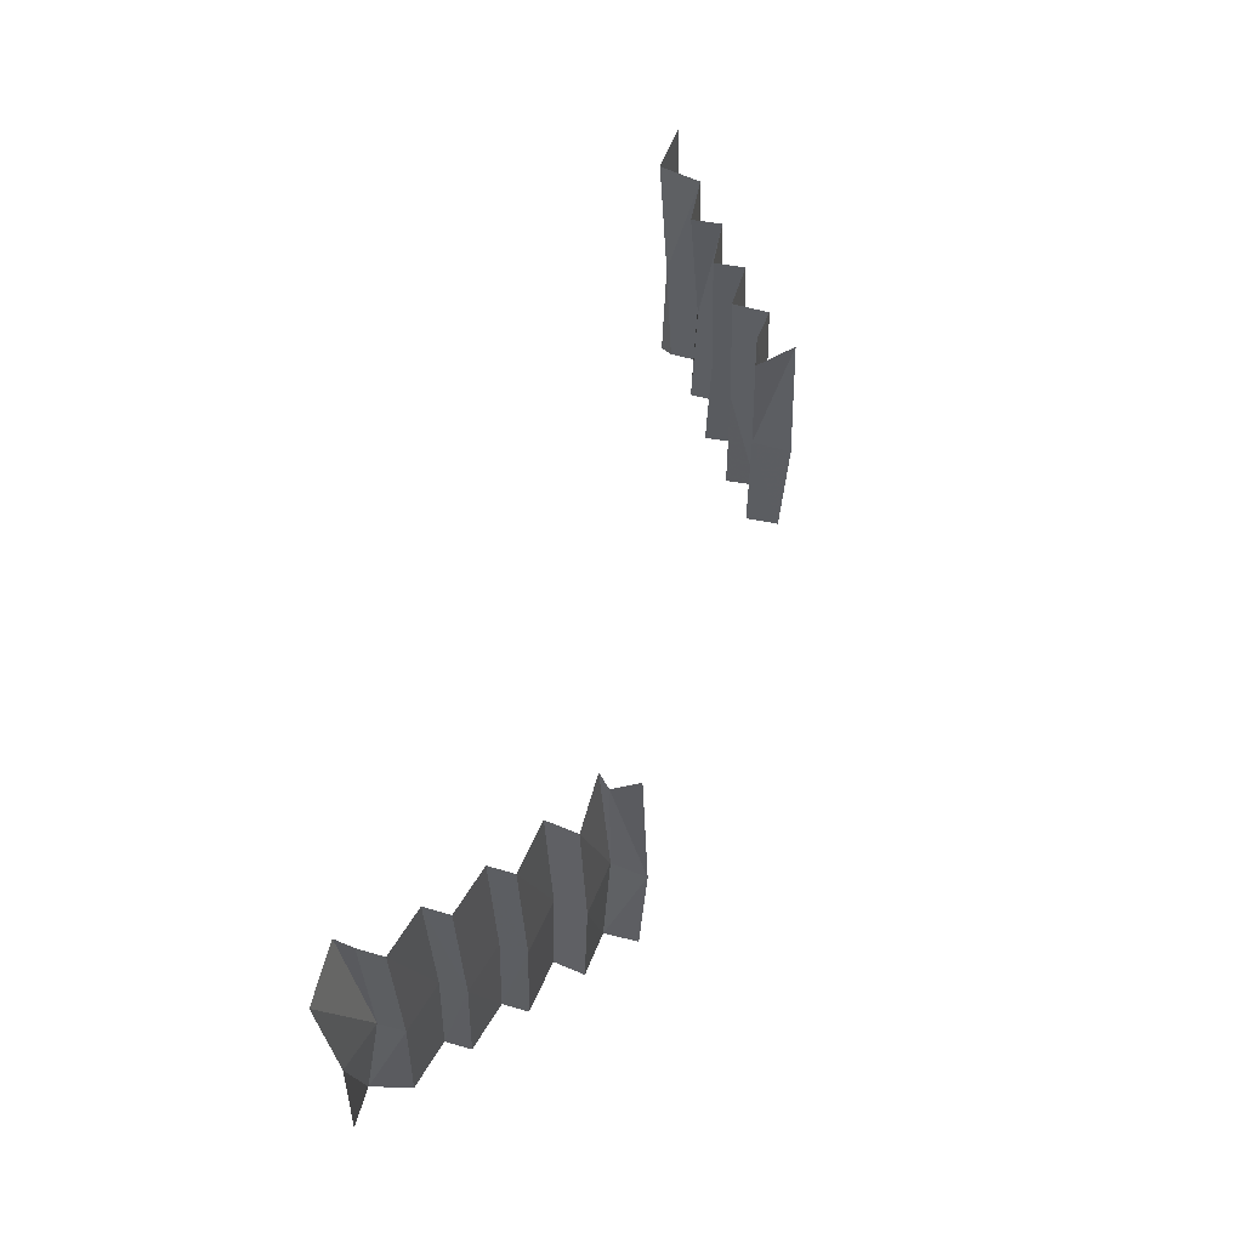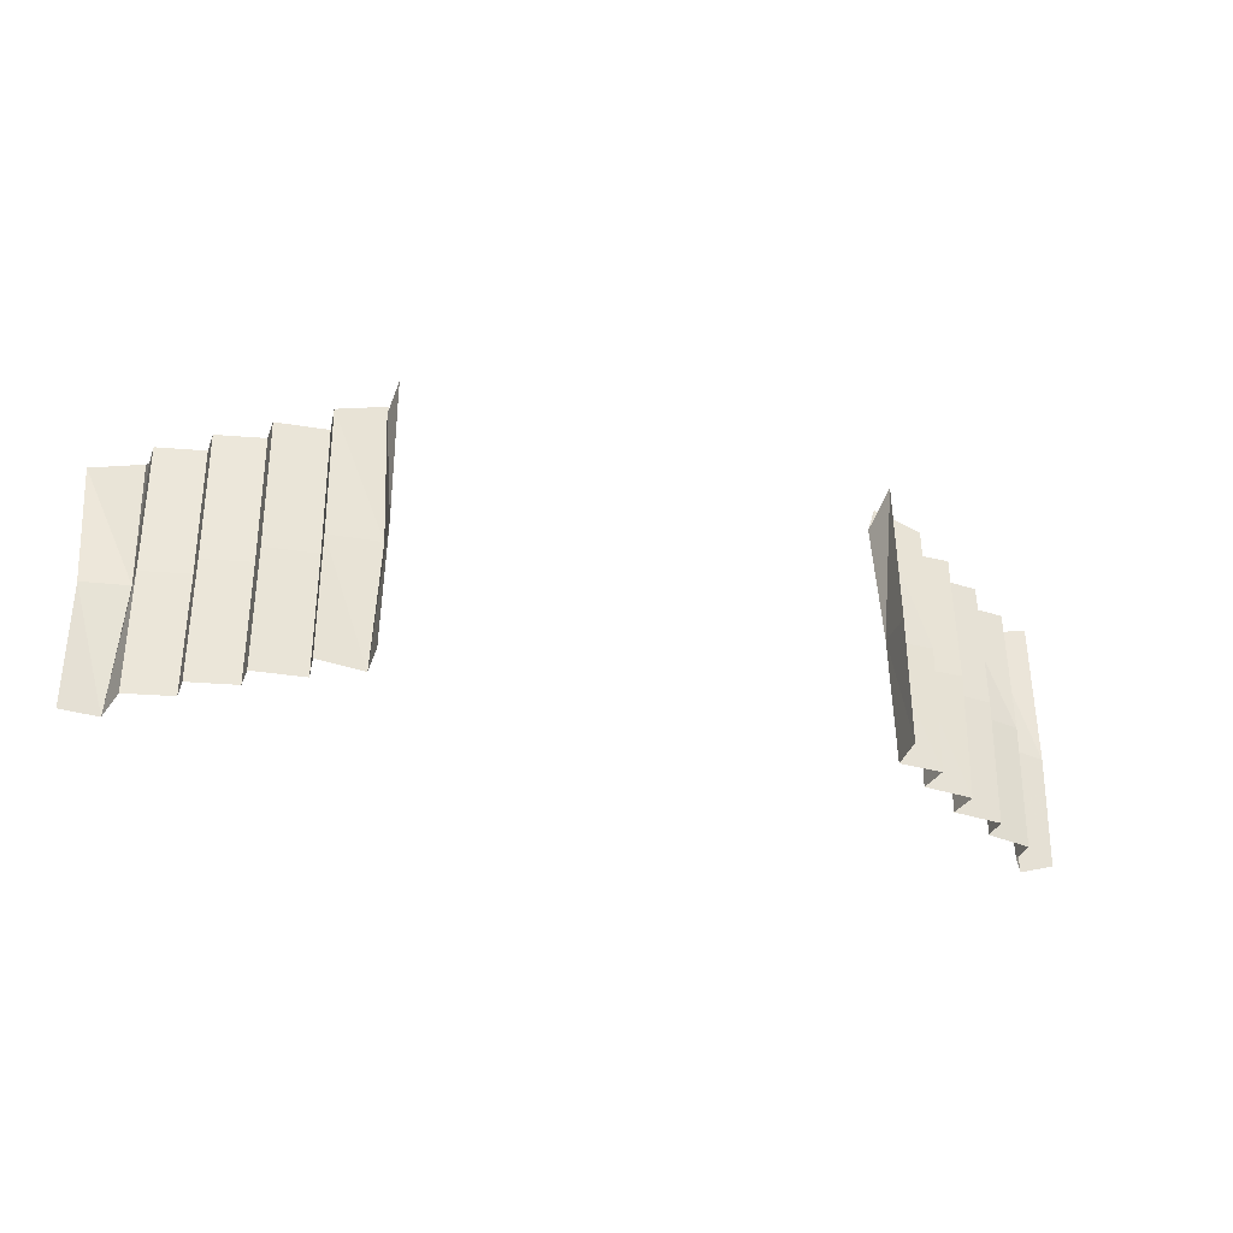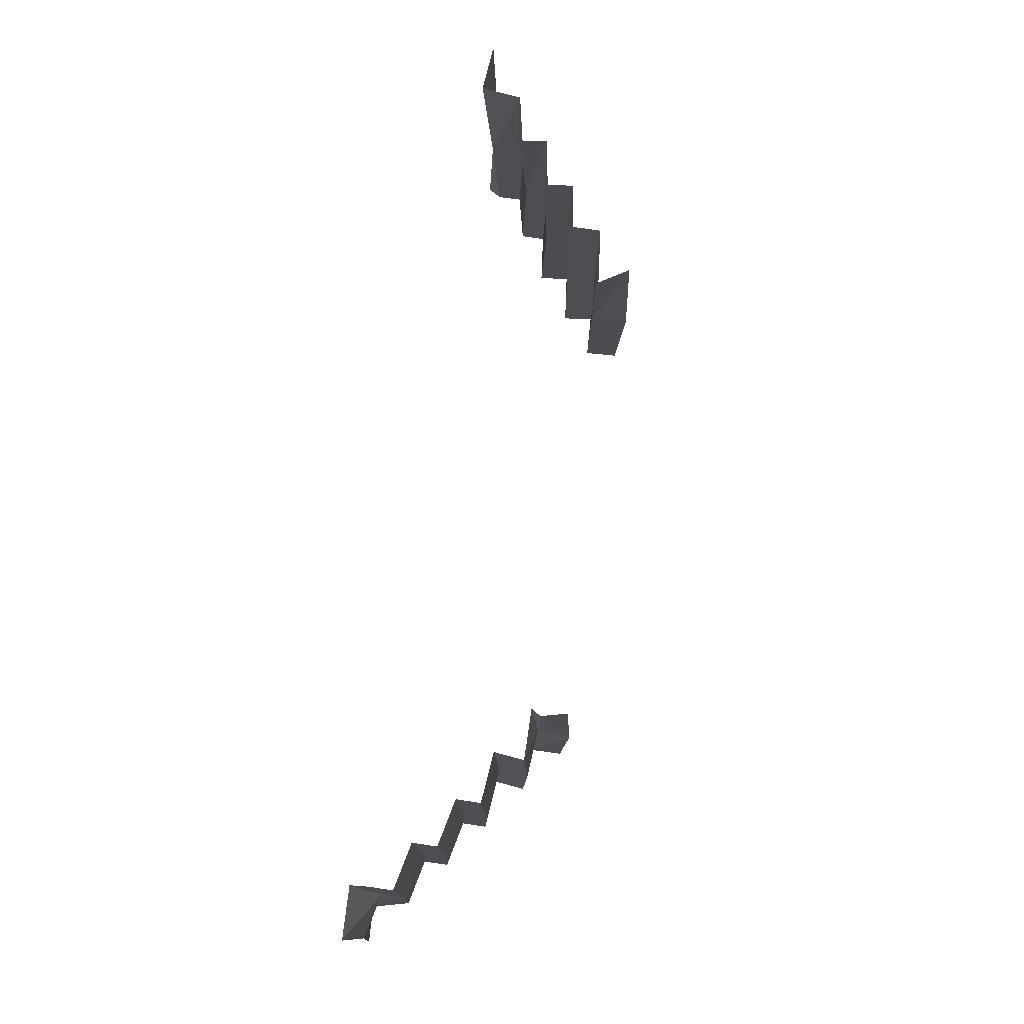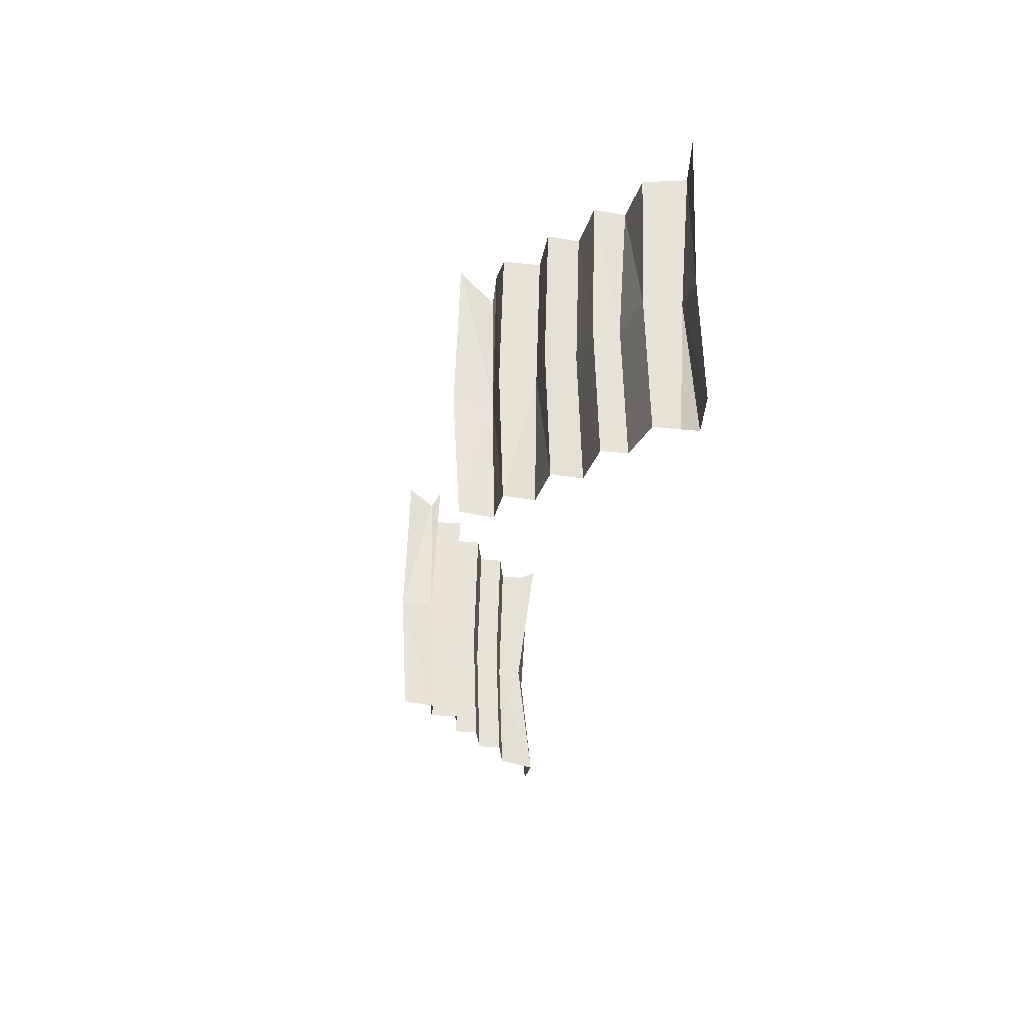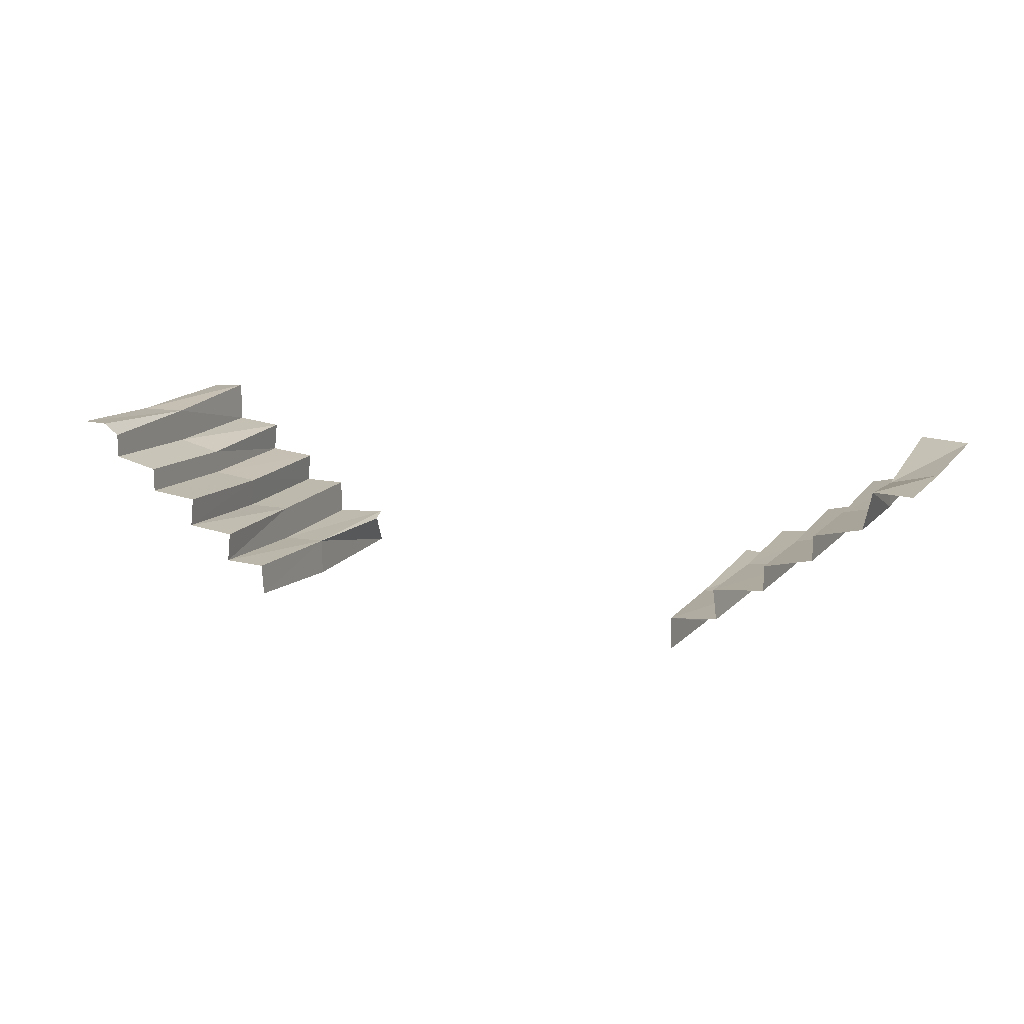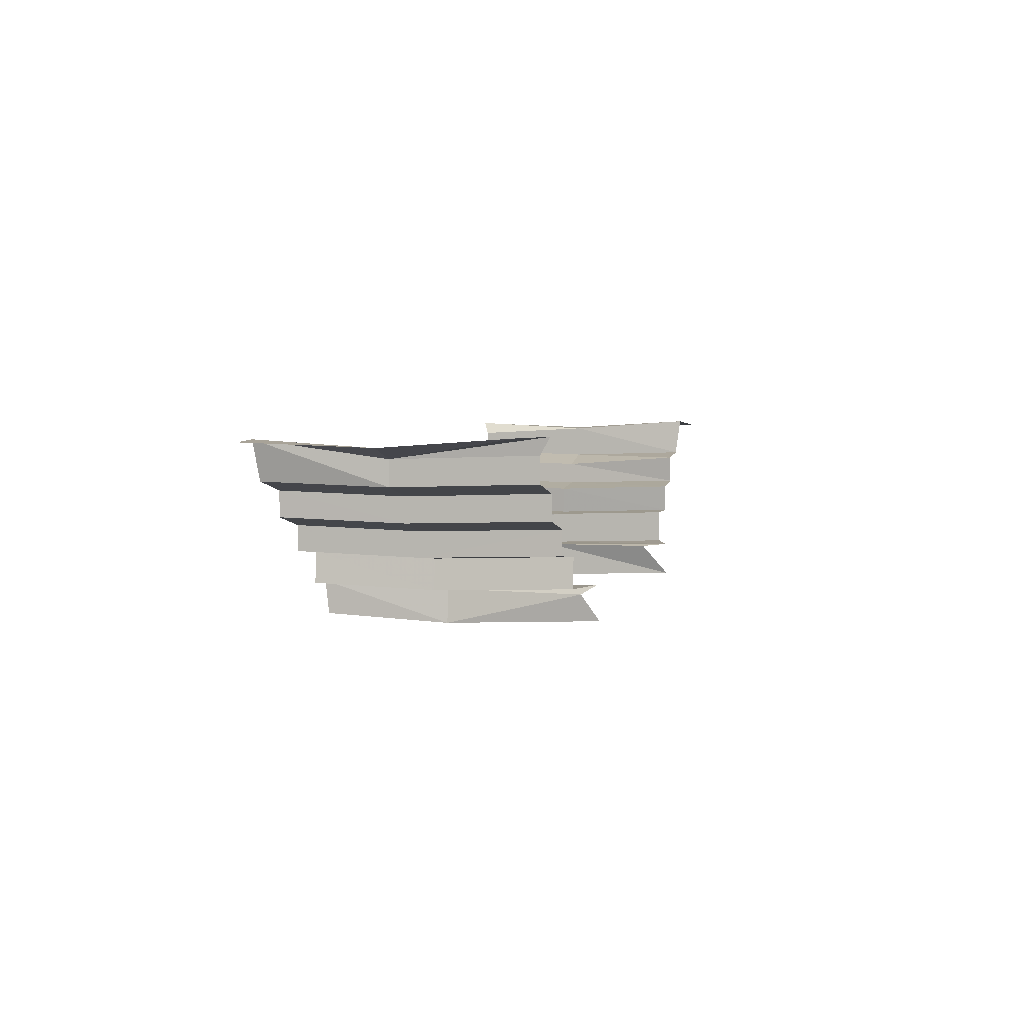
<metadata>
{"format":"obj","ext":"obj","renderer":"f3d","projection":"perspective","resolution":1024,"background":"white","views":[{"elev":56.0,"azim":-72.8,"up":"+Z"},{"elev":-32.8,"azim":-19.0,"up":"+Z"},{"elev":74.9,"azim":-81.7,"up":"+Z"},{"elev":-27.6,"azim":81.1,"up":"+Z"},{"elev":13.7,"azim":-156.2,"up":"+Y"},{"elev":3.9,"azim":-76.6,"up":"+Y"}]}
</metadata>
<code>
v -0.1061 0.03227 -0.7294
v -0.2381 0.1309 -0.6591
v -0.1044 0.05231 -0.5741
v -0.1044 0.05231 -0.5741
v 0.2427 0.09241 -0.7309
v 0.2693 0.1304 -0.659
v 0.2693 0.1304 -0.659
v 0.2693 0.1304 -0.659
v 0.2426 0.1042 -0.659
v 0.2426 0.1042 -0.659
v 0.2159 0.07229 -0.7308
v 0.2693 0.1104 -0.659
v -0.2383 0.1332 -0.7305
v 0.1892 0.05218 -0.7308
v 0.2159 0.07008 -0.6591
v 0.2426 0.09027 -0.6591
v 0.1647 0.05121 -0.7308
v 0.1647 0.05121 -0.7308
v -0.1316 0.05231 -0.7283
v -0.1583 0.07236 -0.7285
v -0.13 0.06972 -0.5825
v -0.13 0.06972 -0.5825
v 0.2692 0.1127 -0.5842
v 0.1574 0.05098 -0.5909
v -0.1051 0.02862 -0.6597
v -0.2122 0.1128 -0.5827
v -0.1855 0.1068 -0.5827
v -0.1855 0.1068 -0.5827
v -0.2122 0.1269 -0.5828
v -0.1855 0.09268 -0.5827
v 0.2695 0.1265 -0.7309
v 0.2695 0.1265 -0.7309
v 0.2136 0.08973 -0.5842
v 0.2136 0.08973 -0.5842
v 0.2695 0.1125 -0.7308
v 0.2428 0.1064 -0.7309
v 0.2428 0.1064 -0.7309
v -0.1297 0.06716 -0.6598
v -0.1297 0.06716 -0.6598
v -0.2423 0.1362 -0.5866
v -0.103 0.04767 -0.6597
v -0.103 0.04767 -0.6597
v -0.103 0.04767 -0.6597
v -0.2131 0.1362 -0.5775
v -0.2131 0.1362 -0.5775
v 0.1624 0.03206 -0.5751
v 0.1624 0.05062 -0.6592
v 0.1624 0.05062 -0.6592
v 0.1624 0.029 -0.6592
v 0.2758 0.1341 -0.7346
v 0.1623 0.05231 -0.5761
v 0.1623 0.05231 -0.5761
v 0.1648 0.0326 -0.7289
v 0.189 0.07254 -0.5843
v 0.189 0.07254 -0.5843
v 0.2156 0.07254 -0.5842
v 0.1889 0.05247 -0.5843
v 0.2139 0.08937 -0.7308
v 0.2139 0.08937 -0.7308
v -0.212 0.1104 -0.6601
v -0.212 0.1245 -0.6601
v -0.212 0.1245 -0.6601
v -0.212 0.1245 -0.6601
v 0.2955 0.1308 -0.6634
v -0.1587 0.08664 -0.5827
v -0.1587 0.08664 -0.5827
v 0.2138 0.08716 -0.6592
v 0.2138 0.08716 -0.6592
v -0.1295 0.06939 -0.7284
v -0.1295 0.06939 -0.7284
v -0.132 0.05249 -0.5825
v 0.2404 0.1097 -0.5843
v 0.2404 0.1097 -0.5843
v -0.1588 0.07265 -0.5826
v 0.2954 0.1331 -0.7284
v 0.1891 0.07015 -0.6592
v 0.1891 0.07015 -0.6592
v -0.1064 0.04682 -0.5831
v -0.1584 0.08644 -0.7285
v -0.1584 0.08644 -0.7285
v 0.1891 0.05004 -0.6591
v -0.2118 0.1125 -0.7286
v 0.2708 0.1361 -0.5813
v 0.2708 0.1361 -0.5813
v -0.1851 0.09247 -0.7285
v 0.2958 0.1332 -0.5761
v 0.2424 0.09259 -0.5843
v -0.1852 0.09038 -0.66
v -0.1852 0.1066 -0.7285
v -0.1852 0.1066 -0.7285
v -0.1318 0.05004 -0.6598
v -0.1585 0.07022 -0.6599
v -0.1585 0.0843 -0.66
v -0.1585 0.0843 -0.66
v -0.1852 0.1044 -0.66
v -0.1852 0.1044 -0.66
v 0.1873 0.06932 -0.7309
v 0.1873 0.06932 -0.7309
v -0.2169 0.1341 -0.7308
v -0.2169 0.1341 -0.7308
v -0.106 0.05089 -0.7314
v -0.106 0.05089 -0.7314
v -0.1044 0.03209 -0.573
f 20 79 92
f 79 93 92
f 92 93 65
f 90 96 88
f 88 96 28
f 1 102 25
f 78 43 4
f 82 99 60
f 99 61 60
f 60 61 29
f 20 92 70
f 92 39 70
f 18 53 48
f 35 12 6
f 37 5 10
f 97 14 76
f 91 38 21
f 68 16 5
f 98 77 11
f 77 15 11
f 47 51 81
f 51 57 81
f 77 55 15
f 55 56 15
f 64 8 84
f 13 2 100
f 2 63 100
f 39 74 22
f 19 91 101
f 91 41 101
f 3 41 71
f 41 91 71
f 60 26 95
f 26 27 95
f 2 40 63
f 40 45 63
f 88 94 80
f 8 64 75
f 91 21 71
f 39 92 74
f 88 28 30
f 29 26 60
f 48 46 24
f 6 23 83
f 87 73 10
f 85 90 88
f 102 42 25
f 25 42 78
f 29 62 44
f 53 49 48
f 48 49 46
f 31 35 6
f 6 12 23
f 5 16 10
f 10 16 87
f 14 81 76
f 76 81 57
f 58 11 67
f 11 15 67
f 67 15 56
f 19 69 91
f 69 38 91
f 36 9 35
f 9 12 35
f 59 68 5
f 17 47 14
f 47 81 14
f 68 34 16
f 34 87 16
f 23 12 72
f 12 9 72
f 86 64 84
f 66 94 30
f 94 88 30
f 85 88 80
f 48 24 52
f 50 8 75
f 82 60 89
f 60 95 89
f 7 50 32
f 57 54 76
f 78 103 25
f 92 65 74
f 56 33 67

</code>
